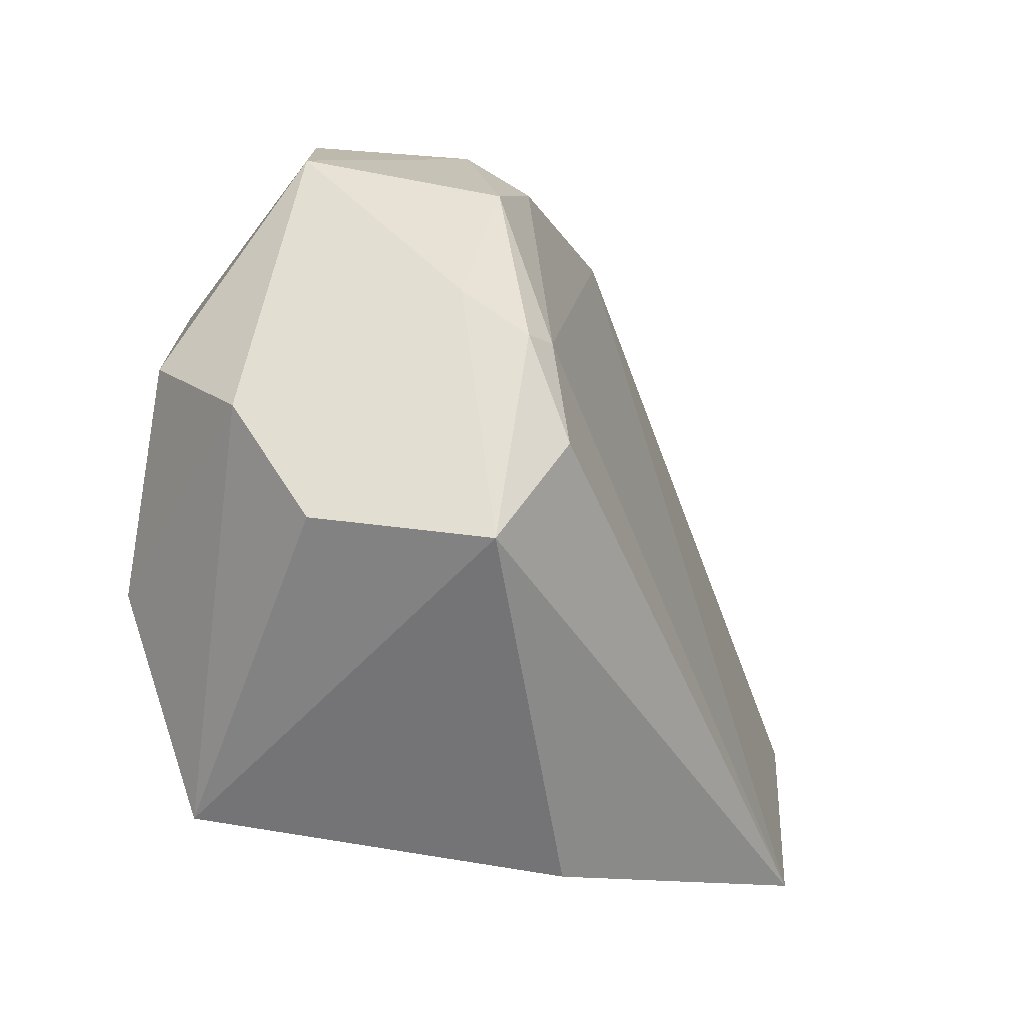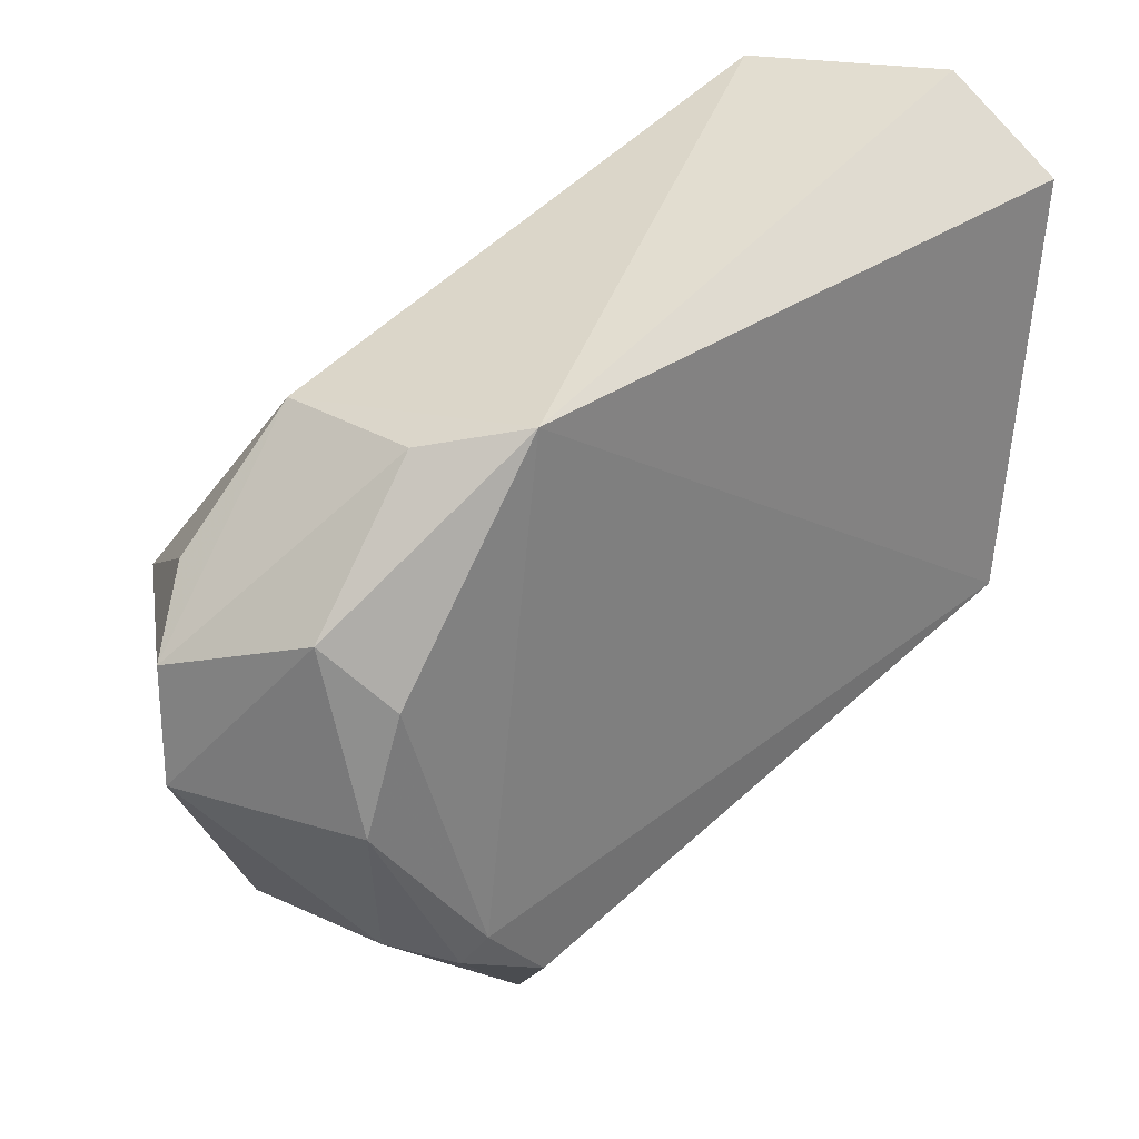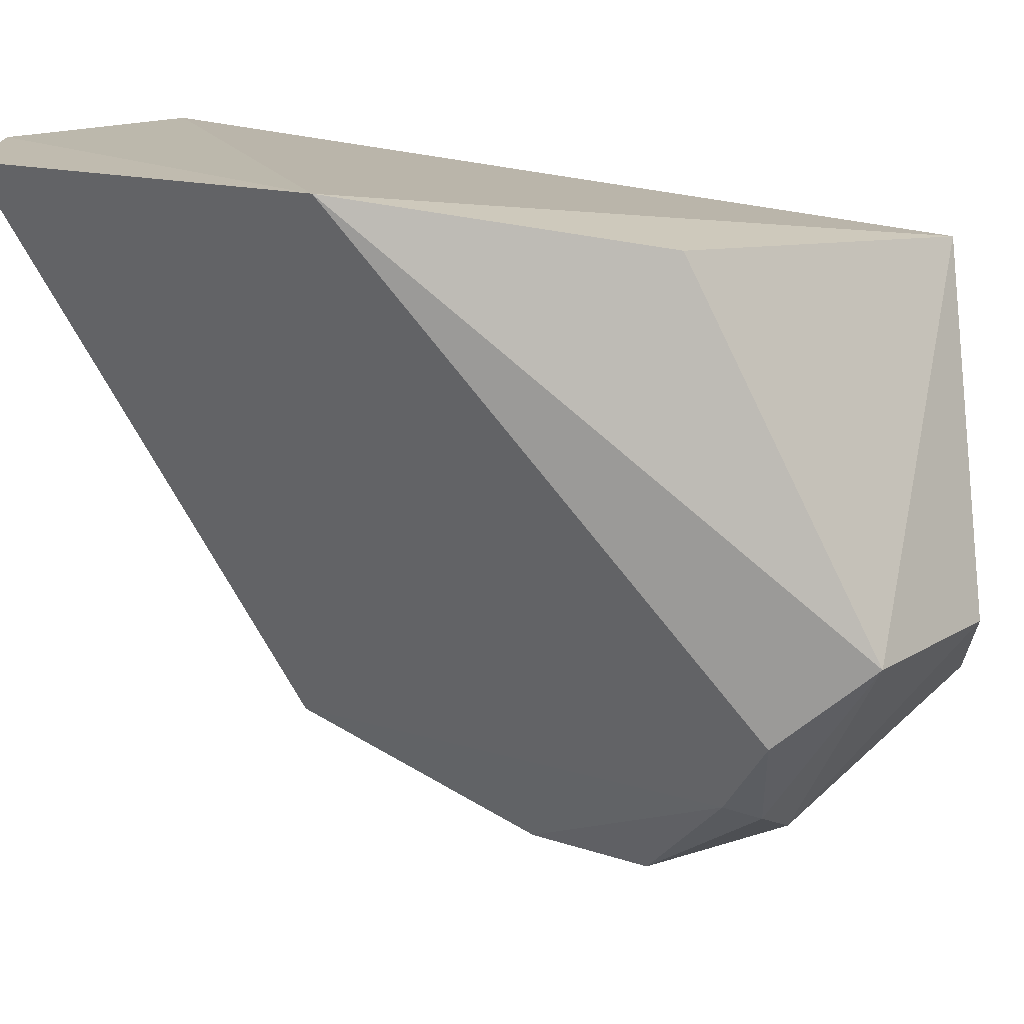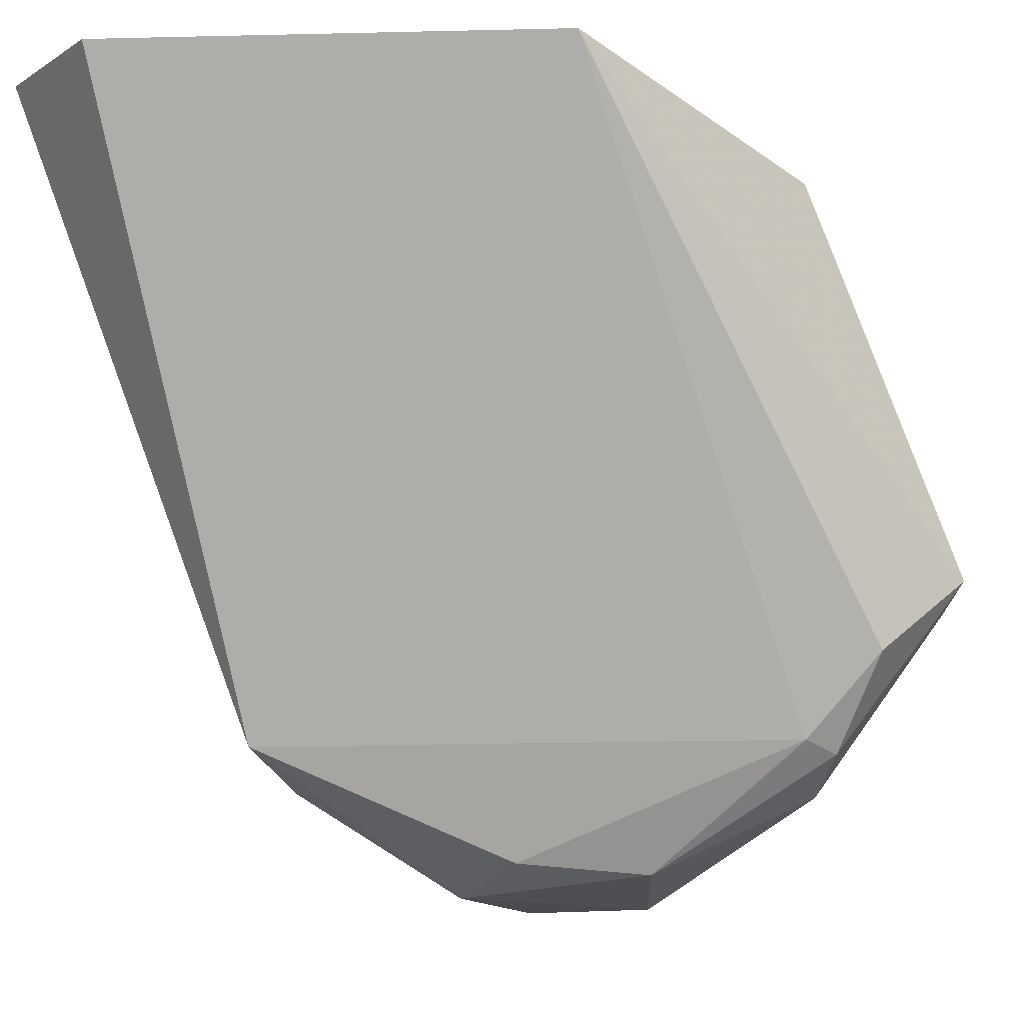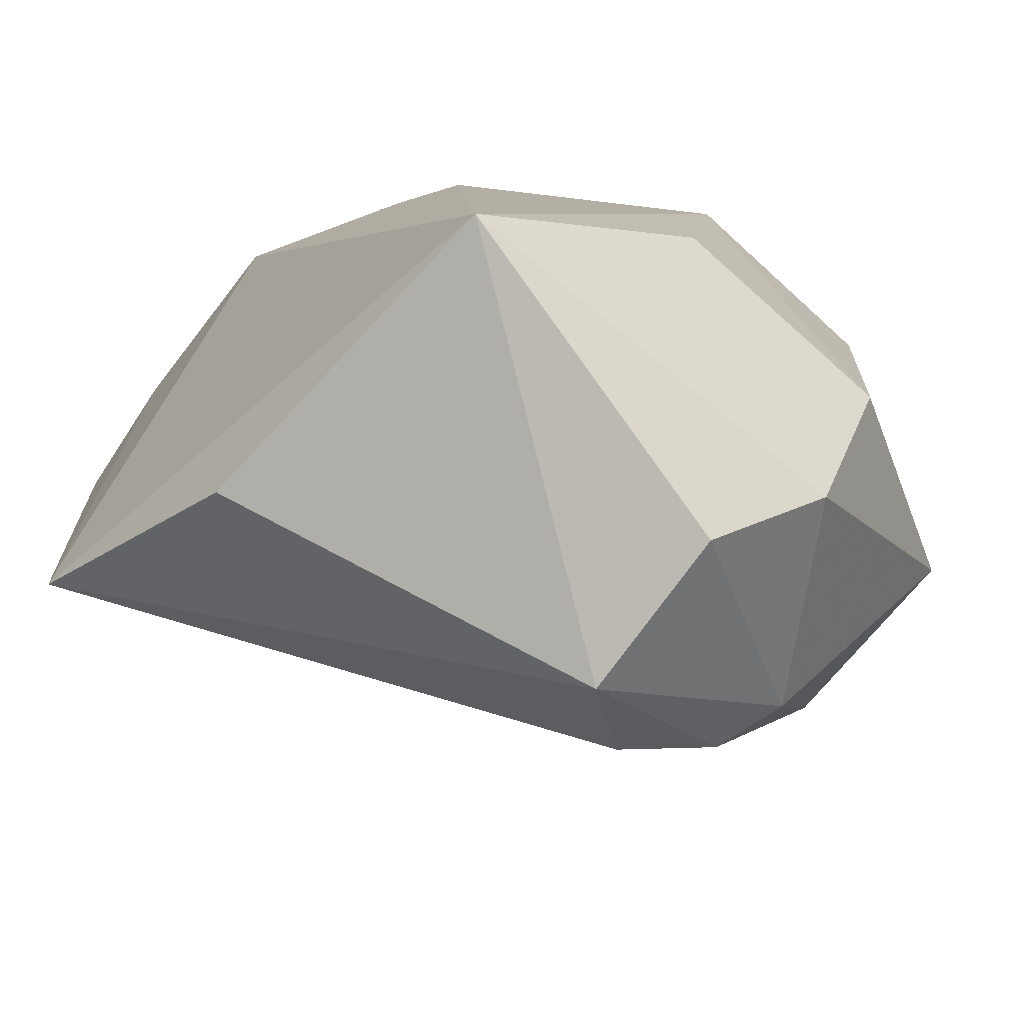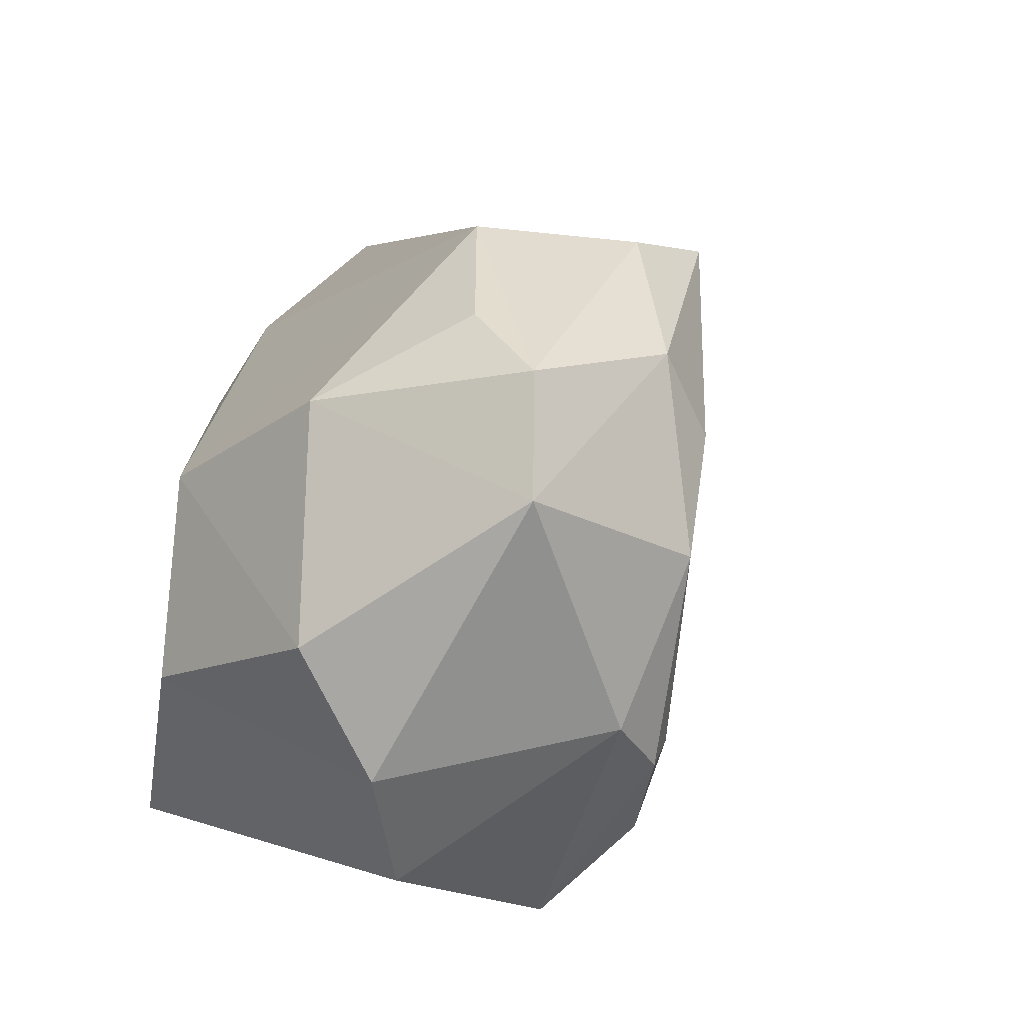
<metadata>
{"format":"obj","ext":"obj","renderer":"f3d","projection":"perspective","resolution":1024,"background":"white","views":[{"elev":-76.3,"azim":172.0,"up":"+Y"},{"elev":24.2,"azim":-159.6,"up":"+Y"},{"elev":12.6,"azim":-45.3,"up":"+Z"},{"elev":-16.1,"azim":-82.2,"up":"+Z"},{"elev":-72.1,"azim":50.2,"up":"+Y"},{"elev":-14.8,"azim":141.6,"up":"+Y"}]}
</metadata>
<code>
v 0.00204 -0.03911 0.0765
v 0.009416 -0.05012 0.07177
v 0.009308 -0.0462 0.06754
v 0.004681 -0.04536 0.06404
v -0.002938 -0.04829 0.07617
v 0.007831 -0.05224 0.06776
v 0.00639 -0.04266 0.06694
v 0.00952 -0.04671 0.07122
v 0.007709 -0.05185 0.07496
v -0.003563 -0.04069 0.07618
v 0.009284 -0.05024 0.06776
v 0.00243 -0.05252 0.06757
v 0.0074 -0.04617 0.06414
v 0.005356 -0.04203 0.07515
v -0.001682 -0.03902 0.07636
v 0.001938 -0.04229 0.06618
v 0.001412 -0.05155 0.07525
v 0.003423 -0.0539 0.06892
v 0.007597 -0.04494 0.0654
v 0.003815 -0.0427 0.06572
v 0.007396 -0.04827 0.06417
v 0.00669 -0.04401 0.07467
v 0.004038 -0.04863 0.06428
v 0.002878 -0.05125 0.06624
v 0.00637 -0.05359 0.06908
v 0.003501 -0.04645 0.06444
v 0.004455 -0.05132 0.06557
v 0.003293 -0.05172 0.06606
f 8 3 7
f 9 1 5
f 9 2 8
f 9 6 2
f 11 2 6
f 11 8 2
f 11 3 8
f 14 8 7
f 14 7 1
f 14 1 9
f 15 10 5
f 15 5 1
f 16 10 15
f 16 15 1
f 16 1 7
f 16 5 10
f 17 9 5
f 18 9 17
f 18 17 5
f 18 5 12
f 19 13 7
f 19 7 3
f 19 3 13
f 20 13 4
f 20 7 13
f 20 16 7
f 20 4 16
f 21 13 3
f 21 3 11
f 21 11 6
f 21 4 13
f 22 14 9
f 22 9 8
f 22 8 14
f 23 4 21
f 24 12 5
f 24 5 16
f 25 6 9
f 25 9 18
f 26 16 4
f 26 4 23
f 26 24 16
f 26 23 24
f 27 23 21
f 27 21 6
f 27 25 18
f 27 6 25
f 28 24 23
f 28 23 27
f 28 12 24
f 28 27 18
f 28 18 12

</code>
